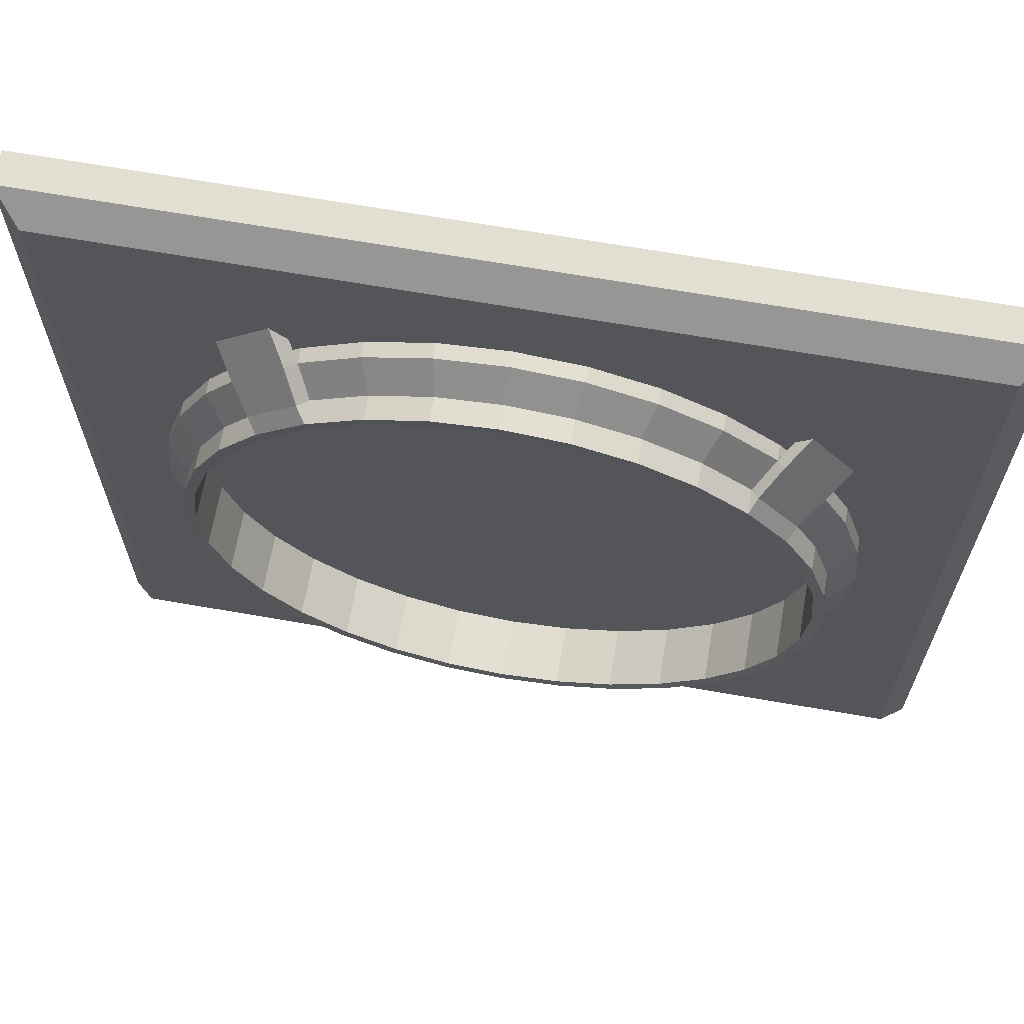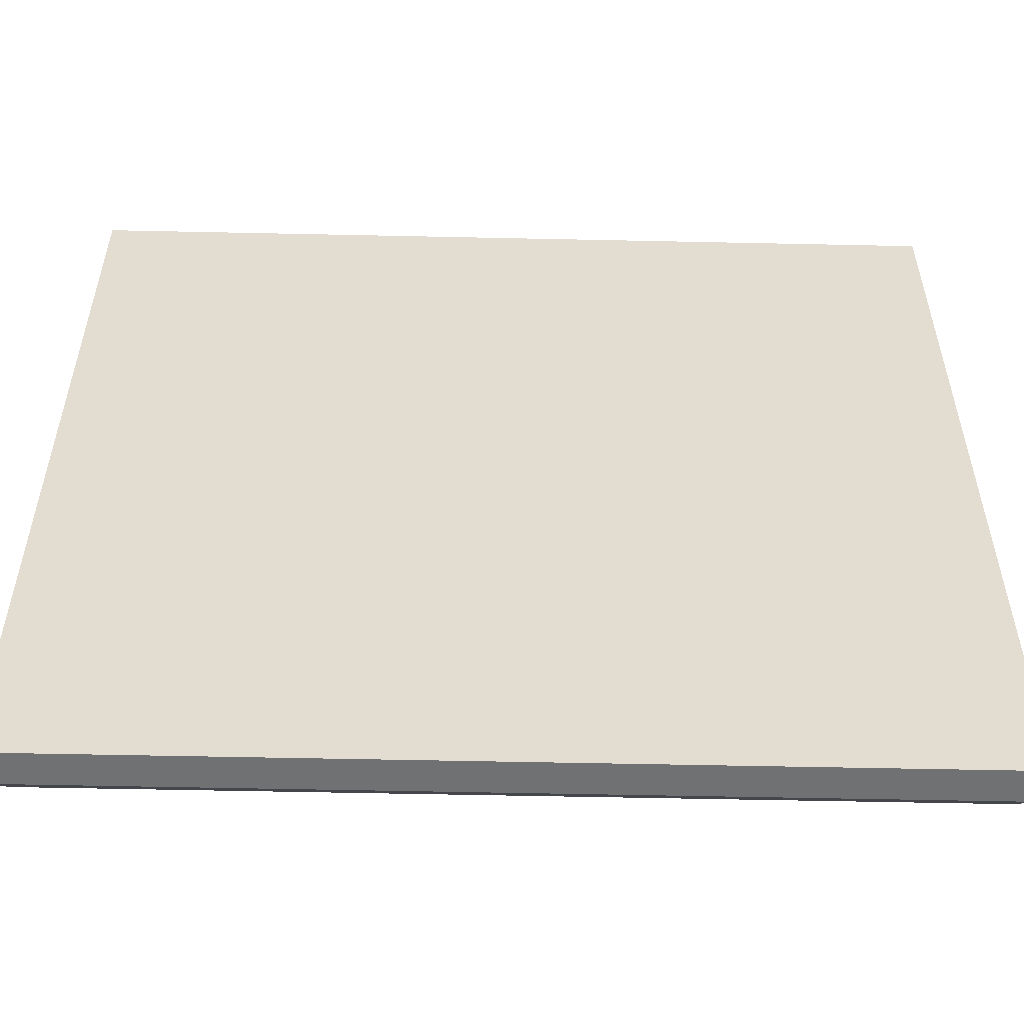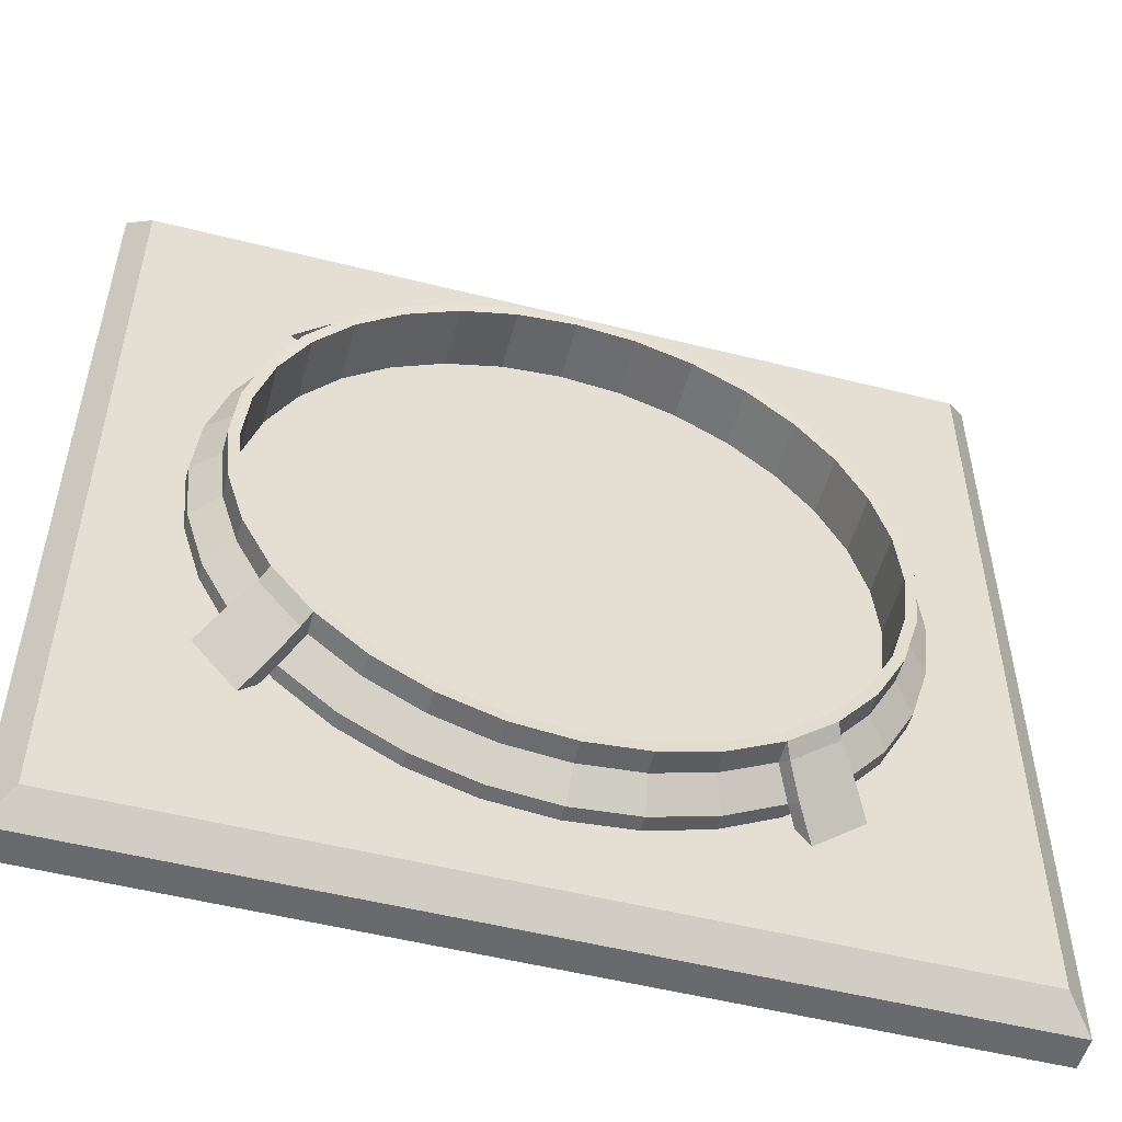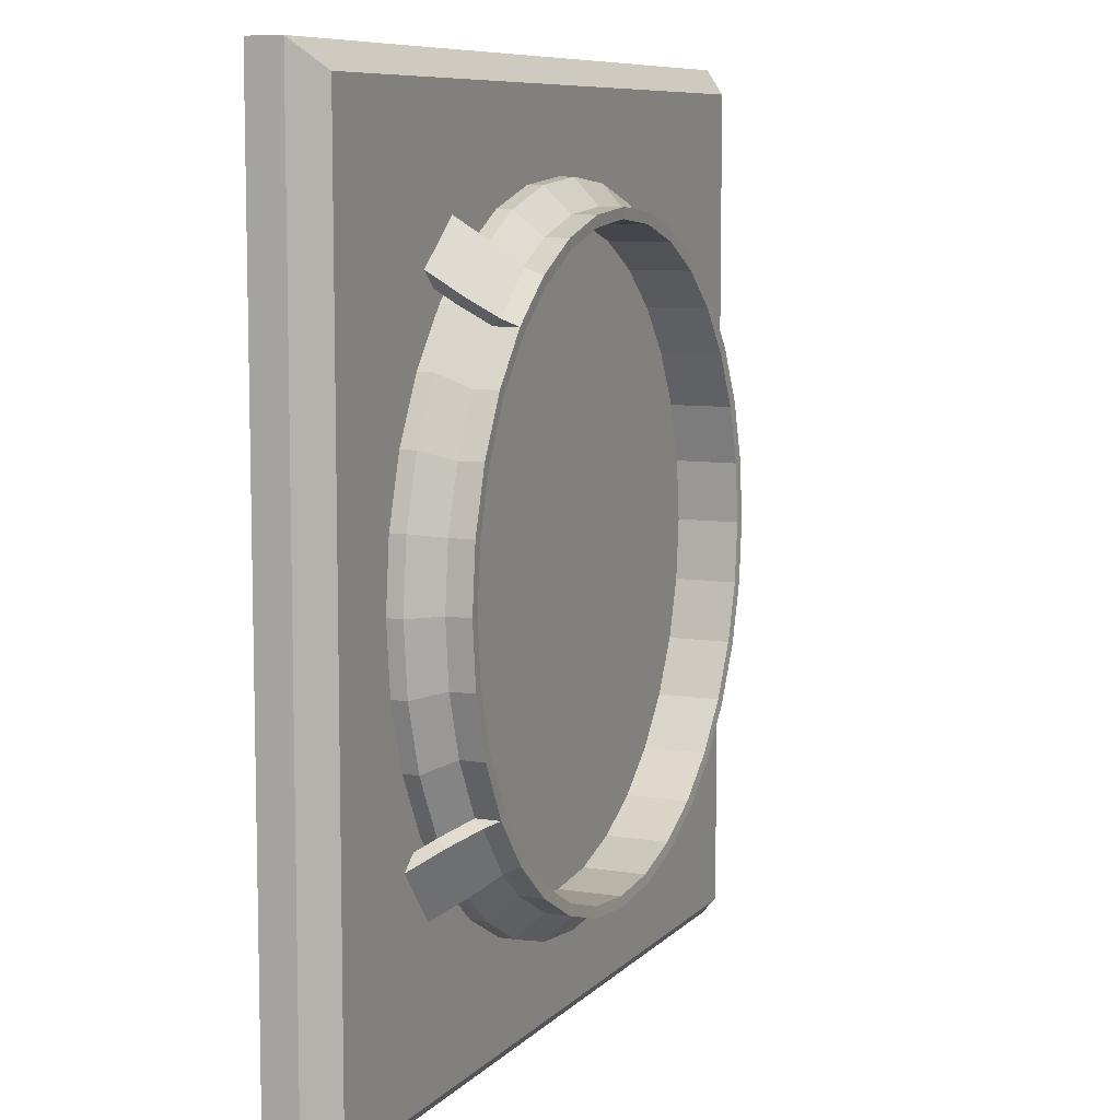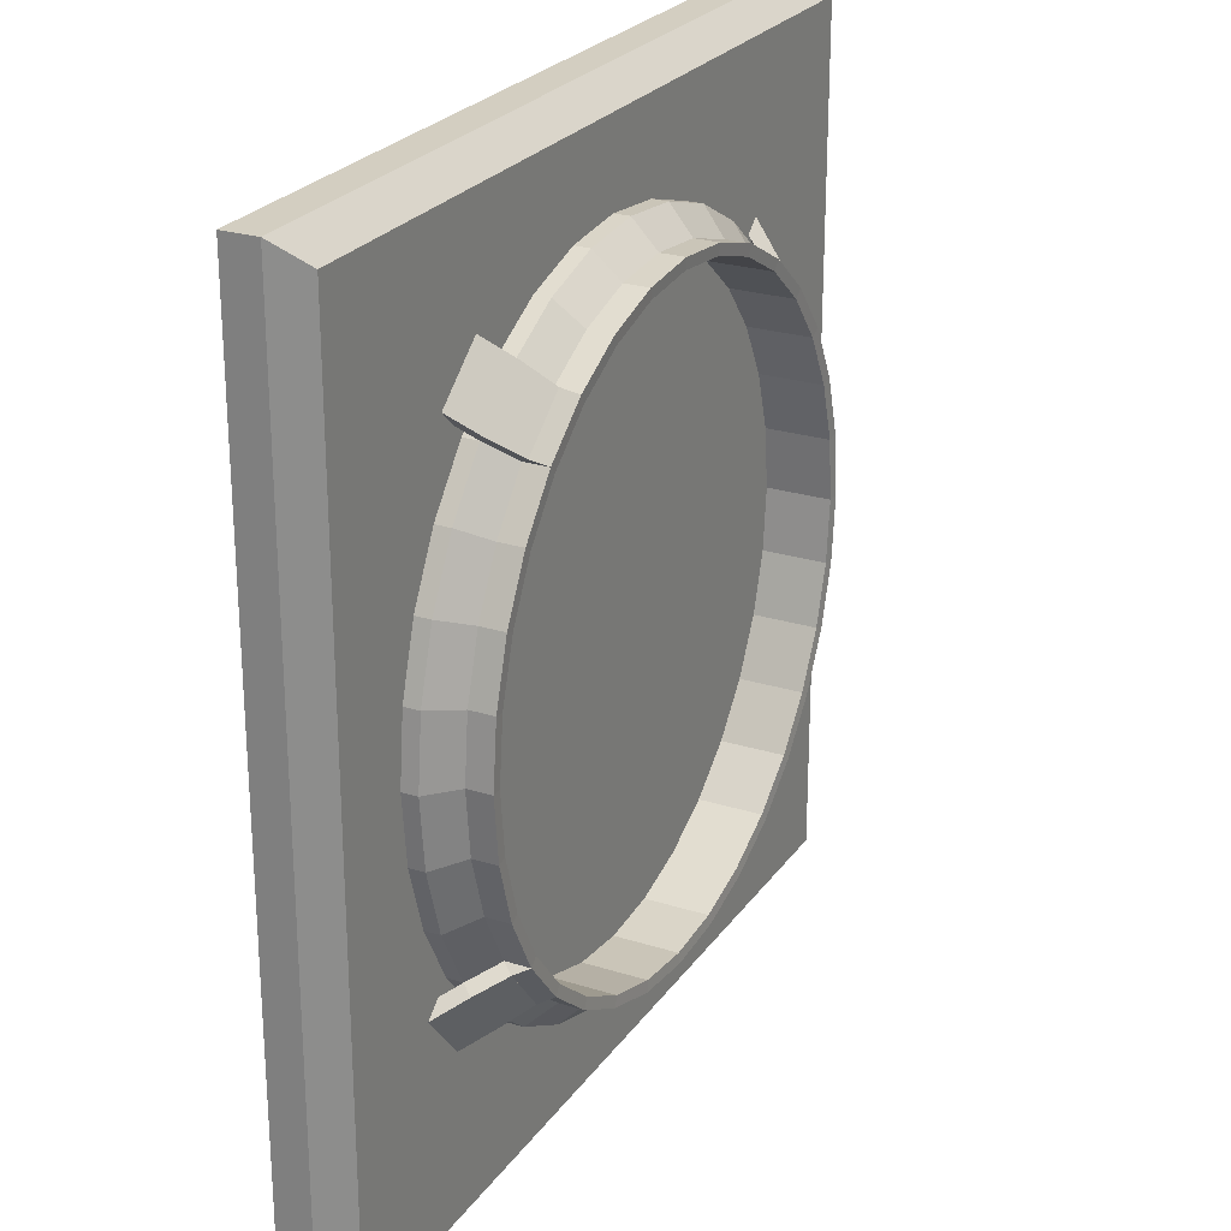
<metadata>
{"format":"obj","ext":"obj","renderer":"f3d","projection":"perspective","resolution":1024,"background":"white","views":[{"elev":66.5,"azim":-170.0,"up":"+Z"},{"elev":-55.1,"azim":-1.3,"up":"+Z"},{"elev":-53.0,"azim":164.9,"up":"+Z"},{"elev":8.4,"azim":113.3,"up":"+Z"},{"elev":25.0,"azim":116.9,"up":"+Z"}]}
</metadata>
<code>
o Plane
v -1 0 1
v 1 0 1
v -1 0 -1
v 1 0 -1
v -0 0.124 -0.7643
v -0.1491 0.124 -0.7496
v -0.2925 0.124 -0.7061
v -0.4246 0.124 -0.6355
v -0.5404 0.124 -0.5404
v -0.6355 0.124 -0.4246
v -0.7061 0.124 -0.2925
v -0.7496 0.124 -0.1491
v -0.7643 0.124 0
v -0.7496 0.124 0.1491
v -0.7061 0.124 0.2925
v -0.6355 0.124 0.4246
v -0.5404 0.124 0.5404
v -0.4246 0.124 0.6355
v -0.2925 0.124 0.7061
v -0.1491 0.124 0.7496
v 0 0.124 0.7643
v 0.1491 0.124 0.7496
v 0.2925 0.124 0.7061
v 0.4246 0.124 0.6355
v 0.5404 0.124 0.5404
v 0.6355 0.124 0.4246
v 0.7061 0.124 0.2925
v 0.7496 0.124 0.1491
v 0.7643 0.124 -0
v 0.7496 0.124 -0.1491
v 0.7061 0.124 -0.2925
v 0.6355 0.124 -0.4246
v 0.5404 0.124 -0.5404
v 0.4246 0.124 -0.6355
v 0.2925 0.124 -0.7061
v 0.1491 0.124 -0.7496
v -0.1331 0.1294 -0.6691
v -0 0.1294 -0.6822
v -0.2611 0.1294 -0.6303
v -0.379 0.1294 -0.5672
v -0.4824 0.1294 -0.4824
v -0.5672 0.1294 -0.379
v -0.6303 0.1294 -0.2611
v -0.6691 0.1294 -0.1331
v -0.6822 0.1294 0
v -0.6691 0.1294 0.1331
v -0.6303 0.1294 0.2611
v -0.5672 0.1294 0.379
v -0.4824 0.1294 0.4824
v -0.379 0.1294 0.5672
v -0.2611 0.1294 0.6303
v -0.1331 0.1294 0.6691
v 0 0.1294 0.6822
v 0.1331 0.1294 0.6691
v 0.2611 0.1294 0.6303
v 0.379 0.1294 0.5672
v 0.4824 0.1294 0.4824
v 0.5672 0.1294 0.379
v 0.6303 0.1294 0.2611
v 0.6691 0.1294 0.1331
v 0.6822 0.1294 -0
v 0.6691 0.1294 -0.1331
v 0.6303 0.1294 -0.2611
v 0.5672 0.1294 -0.379
v 0.4824 0.1294 -0.4824
v 0.379 0.1294 -0.5672
v 0.2611 0.1294 -0.6303
v 0.1331 0.1294 -0.6691
v -0.1331 0.2189 -0.6691
v -0 0.2189 -0.6822
v -0.2611 0.2189 -0.6303
v -0.379 0.2189 -0.5672
v -0.4824 0.2189 -0.4824
v -0.5672 0.2189 -0.379
v -0.6303 0.2189 -0.2611
v -0.6691 0.2189 -0.1331
v -0.6822 0.2189 0
v -0.6691 0.2189 0.1331
v -0.6303 0.2189 0.2611
v -0.5672 0.2189 0.379
v -0.4824 0.2189 0.4824
v -0.379 0.2189 0.5672
v -0.2611 0.2189 0.6303
v -0.1331 0.2189 0.6691
v 0 0.2189 0.6822
v 0.1331 0.2189 0.6691
v 0.2611 0.2189 0.6303
v 0.379 0.2189 0.5672
v 0.4824 0.2189 0.4824
v 0.5672 0.2189 0.379
v 0.6303 0.2189 0.2611
v 0.6691 0.2189 0.1331
v 0.6822 0.2189 -0
v 0.6691 0.2189 -0.1331
v 0.6303 0.2189 -0.2611
v 0.5672 0.2189 -0.379
v 0.4824 0.2189 -0.4824
v 0.379 0.2189 -0.5672
v 0.2611 0.2189 -0.6303
v 0.1331 0.2189 -0.6691
v -0 0.2205 -0.7066
v -0 0.1667 -0.7643
v -0.1491 0.1667 -0.7496
v -0.1378 0.2205 -0.693
v -0.2925 0.1667 -0.7061
v -0.2704 0.2205 -0.6528
v -0.4246 0.1667 -0.6355
v -0.3925 0.2205 -0.5875
v -0.5404 0.1667 -0.5404
v -0.4996 0.2205 -0.4996
v -0.6355 0.1667 -0.4246
v -0.5875 0.2205 -0.3925
v -0.7061 0.1667 -0.2925
v -0.6528 0.2205 -0.2704
v -0.7496 0.1667 -0.1491
v -0.693 0.2205 -0.1378
v -0.7643 0.1667 0
v -0.7066 0.2205 0
v -0.7496 0.1667 0.1491
v -0.693 0.2205 0.1378
v -0.7061 0.1667 0.2925
v -0.6528 0.2205 0.2704
v -0.6355 0.1667 0.4246
v -0.5875 0.2205 0.3925
v -0.5404 0.1667 0.5404
v -0.4996 0.2205 0.4996
v -0.4246 0.1667 0.6355
v -0.3925 0.2205 0.5875
v -0.2925 0.1667 0.7061
v -0.2704 0.2205 0.6528
v -0.1491 0.1667 0.7496
v -0.1378 0.2205 0.693
v 0 0.1667 0.7643
v 0 0.2205 0.7066
v 0.1491 0.1667 0.7496
v 0.1378 0.2205 0.693
v 0.2925 0.1667 0.7061
v 0.2704 0.2205 0.6528
v 0.4246 0.1667 0.6355
v 0.3925 0.2205 0.5875
v 0.5404 0.1667 0.5404
v 0.4996 0.2205 0.4996
v 0.6355 0.1667 0.4246
v 0.5875 0.2205 0.3925
v 0.7061 0.1667 0.2925
v 0.6528 0.2205 0.2704
v 0.7496 0.1667 0.1491
v 0.693 0.2205 0.1378
v 0.7643 0.1667 -0
v 0.7066 0.2205 -0
v 0.7496 0.1667 -0.1491
v 0.693 0.2205 -0.1378
v 0.7061 0.1667 -0.2925
v 0.6528 0.2205 -0.2704
v 0.6355 0.1667 -0.4246
v 0.5875 0.2205 -0.3925
v 0.5404 0.1667 -0.5404
v 0.4996 0.2205 -0.4996
v 0.4246 0.1667 -0.6355
v 0.3925 0.2205 -0.5875
v 0.2925 0.1667 -0.7061
v 0.2704 0.2205 -0.6528
v 0.1491 0.1667 -0.7496
v 0.1378 0.2205 -0.693
v -1 0.07572 1
v -0.9431 0.1326 0.9431
v 1 0.07572 1
v 0.9431 0.1326 0.9431
v -0.9431 0.1326 -0.9431
v -1 0.07572 -1
v 1 0.07572 -1
v 0.9431 0.1326 -0.9431
v 0.4462 0.1906 0.6513
v 0.4141 0.2444 0.6033
v 0.562 0.1906 0.5563
v 0.5212 0.2444 0.5155
v 0.472 0.0967 0.6932
v 0.5878 0.0967 0.5982
v 0.4936 0.1207 0.7091
v 0.6094 0.1207 0.614
v -0.4385 0.1901 -0.6524
v -0.4065 0.2439 -0.6044
v -0.5543 0.1901 -0.5574
v -0.5135 0.2439 -0.5166
v -0.4659 0.1058 -0.6858
v -0.5817 0.1058 -0.5907
v -0.4798 0.1292 -0.7027
v -0.5956 0.1292 -0.6077
v -0.6509 0.1879 0.4372
v -0.6029 0.2417 0.4052
v -0.5558 0.1879 0.5531
v -0.515 0.2417 0.5122
v -0.6845 0.1073 0.4648
v -0.5895 0.1073 0.5807
v -0.6999 0.1285 0.4775
v -0.6048 0.1285 0.5933
v 0.6526 0.1903 -0.4386
v 0.6046 0.2441 -0.4066
v 0.5575 0.1903 -0.5544
v 0.5167 0.2441 -0.5136
v 0.6856 0.106 -0.4657
v 0.5905 0.106 -0.5815
v 0.7026 0.1296 -0.4797
v 0.6076 0.1296 -0.5955
v -0.1331 0.2719 -0.6691
v -0 0.2719 -0.6822
v -0.2611 0.2719 -0.6303
v -0.379 0.2719 -0.5672
v -0.4824 0.2719 -0.4824
v -0.5672 0.2719 -0.379
v -0.6303 0.2719 -0.2611
v -0.6691 0.2719 -0.1331
v -0.6822 0.2719 0
v -0.6691 0.2719 0.1331
v -0.6303 0.2719 0.2611
v -0.5672 0.2719 0.379
v -0.4824 0.2719 0.4824
v -0.379 0.2719 0.5672
v -0.2611 0.2719 0.6303
v -0.1331 0.2719 0.6691
v 0 0.2719 0.6822
v 0.1331 0.2719 0.6691
v 0.2611 0.2719 0.6303
v 0.379 0.2719 0.5672
v 0.4824 0.2719 0.4824
v 0.5672 0.2719 0.379
v 0.6303 0.2719 0.2611
v 0.6691 0.2719 0.1331
v 0.6822 0.2719 -0
v 0.6691 0.2719 -0.1331
v 0.6303 0.2719 -0.2611
v 0.5672 0.2719 -0.379
v 0.4824 0.2719 -0.4824
v 0.379 0.2719 -0.5672
v 0.2611 0.2719 -0.6303
v 0.1331 0.2719 -0.6691
v -0.1378 0.2735 -0.693
v -0 0.2735 -0.7066
v -0.2704 0.2735 -0.6528
v -0.3925 0.2735 -0.5875
v -0.4996 0.2735 -0.4996
v -0.5875 0.2735 -0.3925
v -0.6528 0.2735 -0.2704
v -0.693 0.2735 -0.1378
v -0.7066 0.2735 0
v -0.693 0.2735 0.1378
v -0.6528 0.2735 0.2704
v -0.5875 0.2735 0.3925
v -0.4996 0.2735 0.4996
v -0.3925 0.2735 0.5875
v -0.2704 0.2735 0.6528
v -0.1378 0.2735 0.693
v 0 0.2735 0.7066
v 0.1378 0.2735 0.693
v 0.2704 0.2735 0.6528
v 0.3925 0.2735 0.5875
v 0.4996 0.2735 0.4996
v 0.5875 0.2735 0.3925
v 0.6528 0.2735 0.2704
v 0.693 0.2735 0.1378
v 0.7066 0.2735 -0
v 0.693 0.2735 -0.1378
v 0.6528 0.2735 -0.2704
v 0.5875 0.2735 -0.3925
v 0.4996 0.2735 -0.4996
v 0.3925 0.2735 -0.5875
v 0.2704 0.2735 -0.6528
v 0.1378 0.2735 -0.693
f 1 3 4 2
f 1 2 167 165
f 166 168 172 169
f 2 4 171 167
f 4 3 170 171
f 100 99 235 236
f 144 146 259 258
f 126 128 250 249
f 73 72 208 209
f 99 98 234 235
f 108 110 241 240
f 72 71 207 208
f 98 97 233 234
f 160 162 267 266
f 71 69 205 207
f 97 96 232 233
f 142 144 258 257
f 124 126 249 248
f 69 70 206 205
f 96 95 231 232
f 106 108 240 239
f 95 94 230 231
f 158 160 266 265
f 6 103 102 5
f 94 93 229 230
f 140 142 257 256
f 122 124 248 247
f 93 92 228 229
f 104 106 239 237
f 92 91 227 228
f 156 158 265 264
f 138 140 256 255
f 91 90 226 227
f 120 122 247 246
f 90 89 225 226
f 89 88 224 225
f 62 61 93 94
f 49 48 80 81
f 63 62 94 95
f 50 49 81 82
f 64 63 95 96
f 51 50 82 83
f 37 38 70 69
f 65 64 96 97
f 52 51 83 84
f 39 37 69 71
f 66 65 97 98
f 53 52 84 85
f 40 39 71 72
f 67 66 98 99
f 54 53 85 86
f 41 40 72 73
f 68 67 99 100
f 55 54 86 87
f 42 41 73 74
f 38 68 100 70
f 56 55 87 88
f 43 42 74 75
f 57 56 88 89
f 44 43 75 76
f 58 57 89 90
f 45 44 76 77
f 59 58 90 91
f 46 45 77 78
f 60 59 91 92
f 47 46 78 79
f 61 60 92 93
f 48 47 79 80
f 26 143 141 25
f 32 31 63 64
f 6 5 38 37
f 27 145 143 26
f 33 32 64 65
f 7 6 37 39
f 28 147 145 27
f 34 33 65 66
f 8 7 39 40
f 29 149 147 28
f 35 34 66 67
f 9 8 40 41
f 30 151 149 29
f 36 35 67 68
f 10 9 41 42
f 31 153 151 30
f 5 36 68 38
f 11 10 42 43
f 32 155 153 31
f 5 102 163 36
f 12 11 43 44
f 33 157 155 32
f 7 105 103 6
f 13 12 44 45
f 34 159 157 33
f 8 107 105 7
f 14 13 45 46
f 35 161 159 34
f 9 109 107 8
f 15 14 46 47
f 36 163 161 35
f 10 111 109 9
f 16 15 47 48
f 154 156 264 263
f 11 113 111 10
f 17 16 48 49
f 12 115 113 11
f 18 17 49 50
f 13 117 115 12
f 19 18 50 51
f 14 119 117 13
f 20 19 51 52
f 15 121 119 14
f 21 20 52 53
f 16 123 121 15
f 22 21 53 54
f 17 125 123 16
f 23 22 54 55
f 18 127 125 17
f 24 23 55 56
f 19 129 127 18
f 25 24 56 57
f 20 131 129 19
f 26 25 57 58
f 21 133 131 20
f 27 26 58 59
f 22 135 133 21
f 28 27 59 60
f 23 137 135 22
f 29 28 60 61
f 24 139 137 23
f 30 29 61 62
f 25 141 139 24
f 31 30 62 63
f 104 101 102 103
f 106 104 103 105
f 108 106 105 107
f 110 108 182 184
f 112 110 109 111
f 114 112 111 113
f 116 114 113 115
f 118 116 115 117
f 120 118 117 119
f 122 120 119 121
f 124 122 121 123
f 125 126 192 191
f 128 126 125 127
f 130 128 127 129
f 132 130 129 131
f 134 132 131 133
f 136 134 133 135
f 138 136 135 137
f 140 138 137 139
f 142 140 174 176
f 144 142 141 143
f 146 144 143 145
f 148 146 145 147
f 150 148 147 149
f 152 150 149 151
f 154 152 151 153
f 156 154 153 155
f 197 155 201 203
f 160 158 157 159
f 162 160 159 161
f 164 162 161 163
f 101 164 163 102
f 101 104 237 238
f 170 165 166 169
f 165 167 168 166
f 167 171 172 168
f 171 170 169 172
f 3 1 165 170
f 176 174 173 175
f 140 139 173 174
f 141 175 180 178
f 141 142 176 175
f 177 178 180 179
f 139 141 178 177
f 175 173 179 180
f 173 139 177 179
f 184 182 181 183
f 108 107 181 182
f 107 109 186 185
f 109 110 184 183
f 185 186 188 187
f 109 183 188 186
f 183 181 187 188
f 181 107 185 187
f 192 190 189 191
f 126 124 190 192
f 124 123 189 190
f 189 123 193 195
f 193 194 196 195
f 125 191 196 194
f 191 189 195 196
f 123 125 194 193
f 200 198 197 199
f 157 158 200 199
f 158 156 198 200
f 156 155 197 198
f 201 204 203
f 155 157 202 201
f 199 197 203 204
f 157 199 204 202
f 201 202 204
f 262 263 231 230
f 249 250 218 217
f 263 264 232 231
f 250 251 219 218
f 264 265 233 232
f 251 252 220 219
f 268 238 206 236
f 265 266 234 233
f 252 253 221 220
f 239 240 208 207
f 266 267 235 234
f 253 254 222 221
f 240 241 209 208
f 267 268 236 235
f 254 255 223 222
f 241 242 210 209
f 255 256 224 223
f 242 243 211 210
f 256 257 225 224
f 243 244 212 211
f 257 258 226 225
f 244 245 213 212
f 258 259 227 226
f 245 246 214 213
f 259 260 228 227
f 246 247 215 214
f 260 261 229 228
f 247 248 216 215
f 261 262 230 229
f 248 249 217 216
f 237 239 207 205
f 238 237 205 206
f 74 73 209 210
f 162 164 268 267
f 70 100 236 206
f 75 74 210 211
f 110 112 242 241
f 76 75 211 212
f 128 130 251 250
f 164 101 238 268
f 146 148 260 259
f 77 76 212 213
f 78 77 213 214
f 112 114 243 242
f 130 132 252 251
f 79 78 214 215
f 148 150 261 260
f 80 79 215 216
f 81 80 216 217
f 114 116 244 243
f 82 81 217 218
f 132 134 253 252
f 150 152 262 261
f 83 82 218 219
f 84 83 219 220
f 116 118 245 244
f 85 84 220 221
f 134 136 254 253
f 152 154 263 262
f 86 85 221 222
f 87 86 222 223
f 118 120 246 245
f 88 87 223 224
f 136 138 255 254
f 192 190 248 249
f 249 126 192
f 124 248 190
f 241 184 110
f 184 241 240 182
f 240 108 182
f 200 198 264 265
f 265 158 200
f 156 264 198
f 174 256 257 176
f 142 257 176
f 140 256 174

</code>
